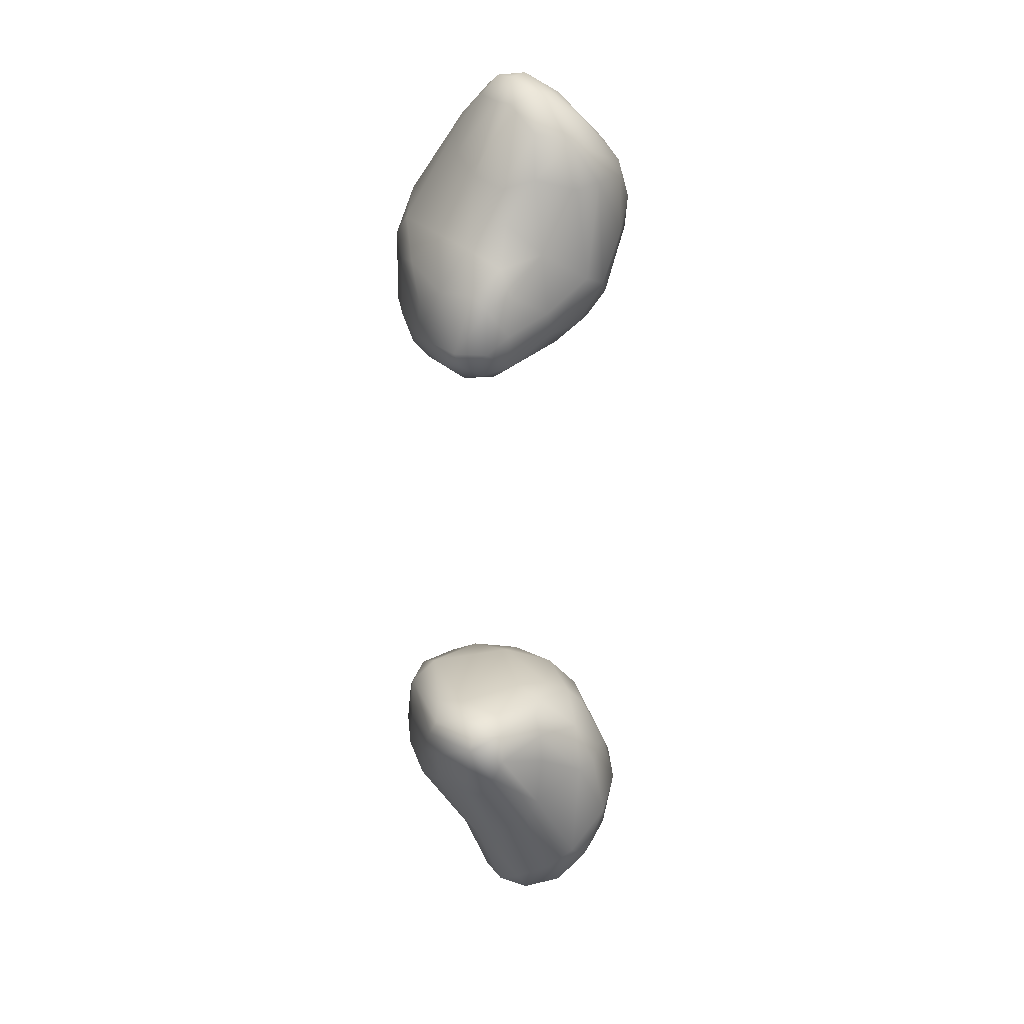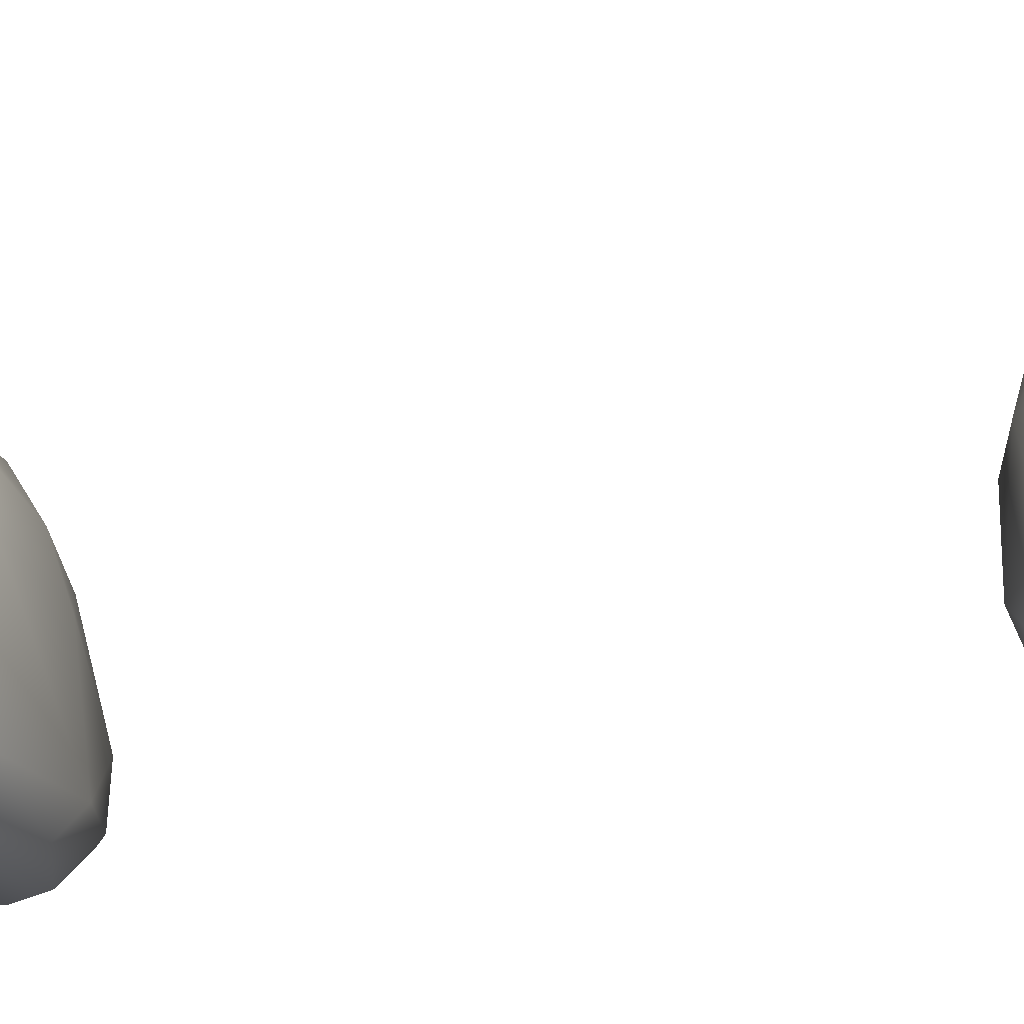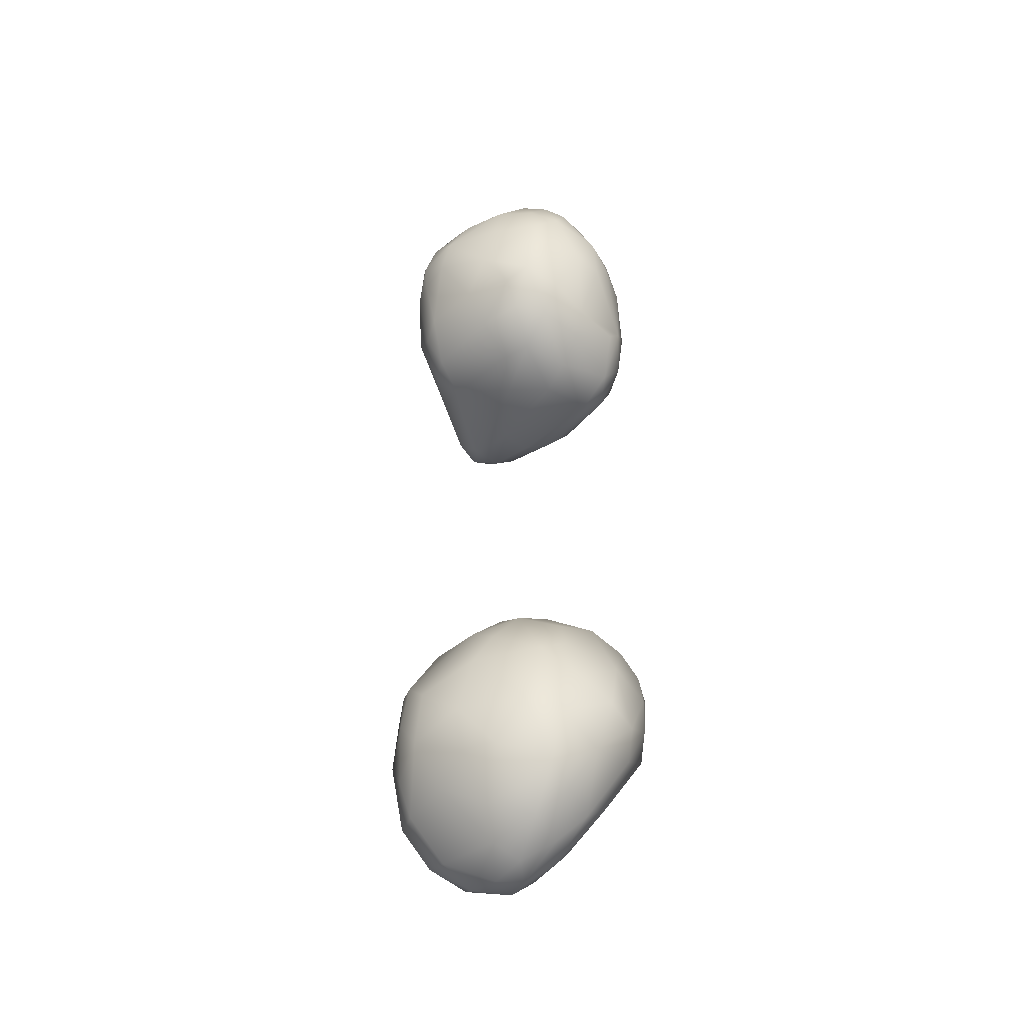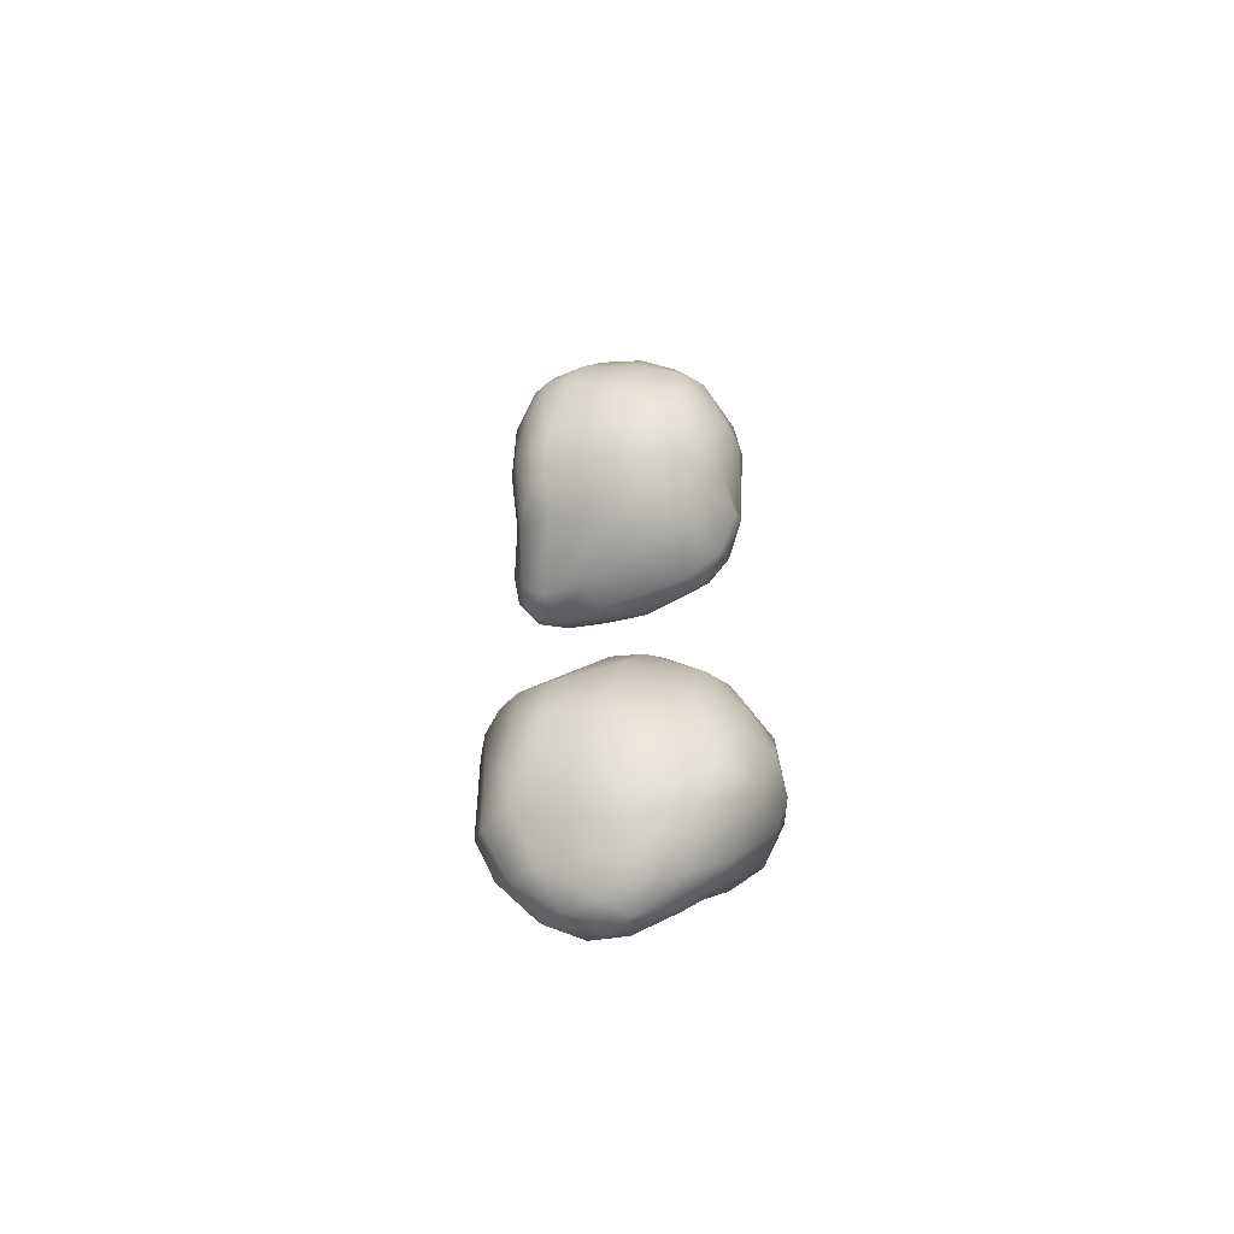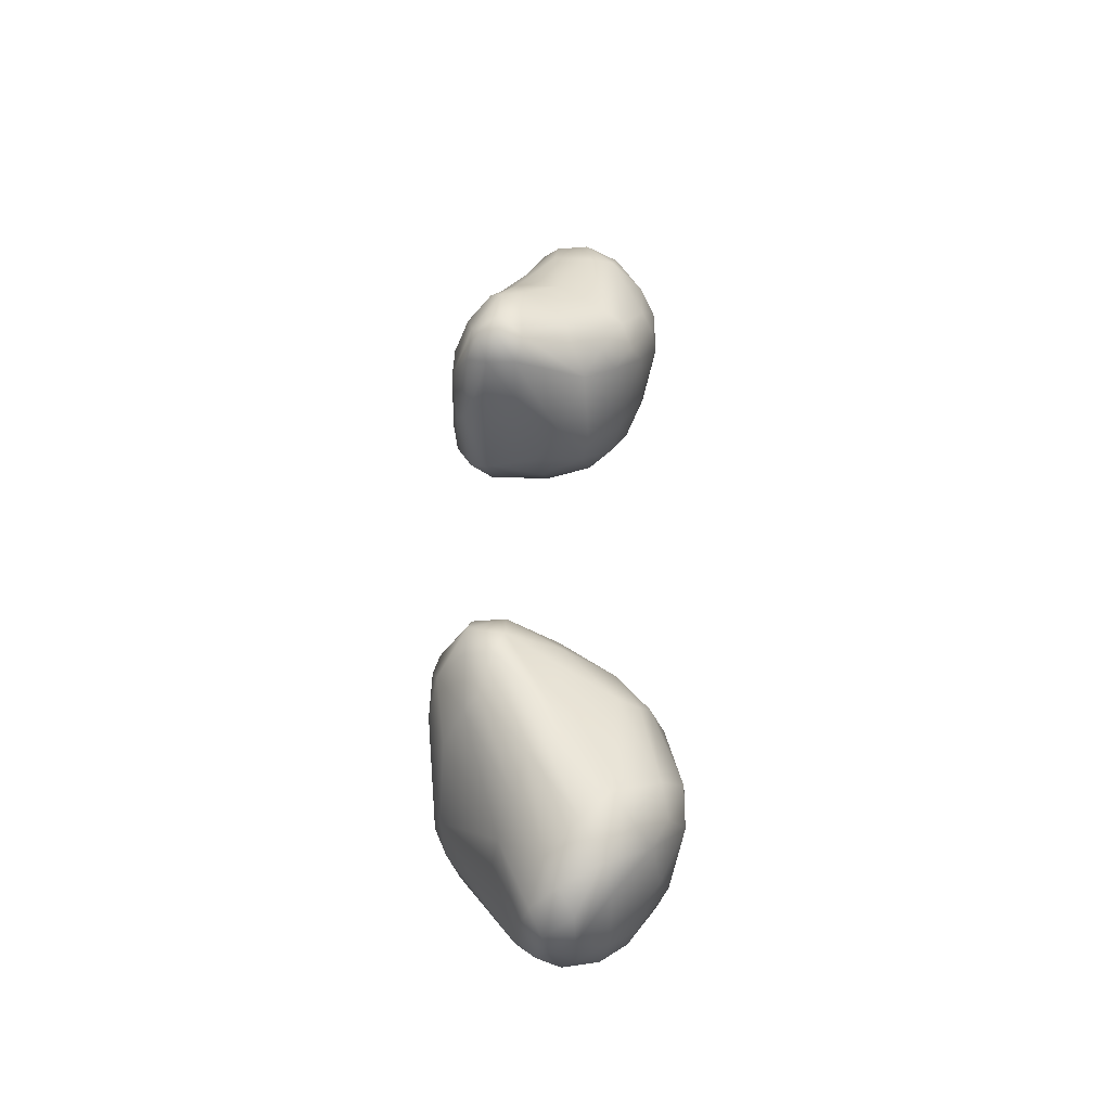
<metadata>
{"format":"obj","ext":"obj","renderer":"f3d","projection":"perspective","resolution":1024,"background":"white","views":[{"elev":24.0,"azim":77.6,"up":"+Z"},{"elev":-22.8,"azim":-73.0,"up":"+Y"},{"elev":-43.7,"azim":-134.8,"up":"+Z"},{"elev":-63.1,"azim":-157.1,"up":"+Z"},{"elev":-46.5,"azim":92.1,"up":"+Z"}]}
</metadata>
<code>
v 1.075e+04 5258 5077 1
v 1.079e+04 5257 5069 1
v 1.077e+04 5228 5071 1
v 1.08e+04 5220 5070 1
v 1.083e+04 5257 5074 1
v 1.074e+04 5211 5088 1
v 1.079e+04 5194 5094 1
v 1.083e+04 5208 5090 1
v 1.071e+04 5238 5095 1
v 1.086e+04 5240 5093 1
v 1.07e+04 5282 5108 1
v 1.088e+04 5287 5110 1
v 1.076e+04 5294 5091 1
v 1.084e+04 5298 5097 1
v 1.068e+04 5184 5151 1
v 1.068e+04 5216 5126 1
v 1.074e+04 5190 5111 1
v 1.087e+04 5225 5122 1
v 1.07e+04 5314 5131 1
v 1.073e+04 5323 5122 1
v 1.071e+04 5156 5177 1
v 1.079e+04 5162 5172 1
v 1.083e+04 5172 5180 1
v 1.066e+04 5262 5136 1
v 1.09e+04 5265 5153 1
v 1.065e+04 5297 5161 1
v 1.079e+04 5353 5151 1
v 1.085e+04 5343 5147 1
v 1.089e+04 5321 5157 1
v 1.063e+04 5186 5198 1
v 1.088e+04 5191 5203 1
v 1.063e+04 5247 5184 1
v 1.091e+04 5300 5184 1
v 1.07e+04 5348 5179 1
v 1.074e+04 5363 5180 1
v 1.091e+04 5208 5241 1
v 1.085e+04 5363 5188 1
v 1.08e+04 5383 5213 1
v 1.067e+04 5116 5251 1
v 1.062e+04 5194 5236 1
v 1.092e+04 5227 5253 1
v 1.063e+04 5300 5220 1
v 1.066e+04 5335 5235 1
v 1.087e+04 5357 5223 1
v 1.072e+04 5102 5252 1
v 1.077e+04 5099 5259 1
v 1.061e+04 5235 5250 1
v 1.092e+04 5243 5284 1
v 1.074e+04 5374 5236 1
v 1.083e+04 5383 5253 1
v 1.086e+04 5108 5301 1
v 1.091e+04 5134 5309 1
v 1.064e+04 5148 5264 1
v 1.093e+04 5154 5313 1
v 1.062e+04 5278 5275 1
v 1.091e+04 5309 5321 1
v 1.089e+04 5335 5320 1
v 1.079e+04 5385 5279 1
v 1.072e+04 5088 5287 1
v 1.065e+04 5317 5313 1
v 1.072e+04 5363 5308 1
v 1.085e+04 5088 5351 1
v 1.07e+04 5090 5319 1
v 1.066e+04 5112 5343 1
v 1.063e+04 5150 5311 1
v 1.096e+04 5170 5353 1
v 1.062e+04 5219 5314 1
v 1.087e+04 5348 5336 1
v 1.084e+04 5363 5327 1
v 1.077e+04 5085 5359 1
v 1.09e+04 5101 5370 1
v 1.094e+04 5136 5363 1
v 1.096e+04 5184 5381 1
v 1.092e+04 5248 5355 1
v 1.064e+04 5285 5330 1
v 1.07e+04 5095 5375 1
v 1.065e+04 5144 5357 1
v 1.071e+04 5345 5347 1
v 1.075e+04 5341 5376 1
v 1.074e+04 5092 5404 1
v 1.064e+04 5180 5375 1
v 1.065e+04 5220 5397 1
v 1.066e+04 5273 5377 1
v 1.092e+04 5247 5392 1
v 1.07e+04 5308 5394 1
v 1.088e+04 5309 5380 1
v 1.082e+04 5334 5385 1
v 1.088e+04 5093 5394 1
v 1.069e+04 5116 5409 1
v 1.095e+04 5139 5399 1
v 1.089e+04 5102 5416 1
v 1.094e+04 5143 5416 1
v 1.068e+04 5165 5415 1
v 1.094e+04 5183 5417 1
v 1.09e+04 5244 5416 1
v 1.07e+04 5260 5420 1
v 1.087e+04 5257 5427 1
v 1.082e+04 5312 5408 1
v 1.074e+04 5305 5411 1
v 1.074e+04 5126 5435 1
v 1.085e+04 5113 5429 1
v 1.092e+04 5140 5431 1
v 1.07e+04 5197 5432 1
v 1.091e+04 5182 5434 1
v 1.074e+04 5237 5439 1
v 1.083e+04 5277 5428 1
v 1.088e+04 5142 5438 1
v 1.084e+04 5233 5438 1
v 1.073e+04 5135 5940 1
v 1.085e+04 5139 5938 1
v 1.082e+04 5112 5945 1
v 1.091e+04 5143 5944 1
v 1.07e+04 5213 5953 1
v 1.074e+04 5202 5938 1
v 1.085e+04 5182 5936 1
v 1.091e+04 5184 5943 1
v 1.078e+04 5241 5942 1
v 1.071e+04 5109 5958 1
v 1.08e+04 5095 5962 1
v 1.09e+04 5116 5962 1
v 1.068e+04 5138 5971 1
v 1.094e+04 5133 5970 1
v 1.094e+04 5162 5957 1
v 1.094e+04 5198 5963 1
v 1.072e+04 5271 5964 1
v 1.086e+04 5278 5968 1
v 1.075e+04 5281 5961 1
v 1.071e+04 5089 5998 1
v 1.077e+04 5087 5989 1
v 1.086e+04 5092 5987 1
v 1.067e+04 5111 6001 1
v 1.094e+04 5125 5987 1
v 1.096e+04 5164 5989 1
v 1.066e+04 5219 5985 1
v 1.091e+04 5258 5996 1
v 1.067e+04 5281 5997 1
v 1.085e+04 5321 5997 1
v 1.089e+04 5302 6000 1
v 1.07e+04 5315 6005 1
v 1.075e+04 5328 5998 1
v 1.064e+04 5144 6032 1
v 1.064e+04 5162 6017 1
v 1.064e+04 5228 6017 1
v 1.095e+04 5194 6009 1
v 1.092e+04 5252 6028 1
v 1.086e+04 5345 6034 1
v 1.078e+04 5085 6072 1
v 1.086e+04 5094 6036 1
v 1.069e+04 5095 6065 1
v 1.09e+04 5115 6058 1
v 1.095e+04 5166 6046 1
v 1.064e+04 5281 6038 1
v 1.066e+04 5324 6063 1
v 1.089e+04 5334 6053 1
v 1.069e+04 5337 6043 1
v 1.075e+04 5359 6045 1
v 1.083e+04 5359 6046 1
v 1.066e+04 5112 6062 1
v 1.094e+04 5149 6063 1
v 1.062e+04 5218 6100 1
v 1.095e+04 5199 6059 1
v 1.062e+04 5255 6103 1
v 1.091e+04 5308 6066 1
v 1.071e+04 5091 6090 1
v 1.082e+04 5092 6078 1
v 1.064e+04 5149 6115 1
v 1.092e+04 5245 6105 1
v 1.064e+04 5306 6105 1
v 1.072e+04 5363 6093 1
v 1.086e+04 5364 6115 1
v 1.079e+04 5384 6119 1
v 1.083e+04 5378 6112 1
v 1.066e+04 5126 6130 1
v 1.09e+04 5151 6113 1
v 1.062e+04 5195 6126 1
v 1.093e+04 5188 6093 1
v 1.075e+04 5097 6121 1
v 1.069e+04 5118 6144 1
v 1.085e+04 5123 6121 1
v 1.091e+04 5199 6144 1
v 1.091e+04 5292 6184 1
v 1.09e+04 5323 6189 1
v 1.065e+04 5324 6153 1
v 1.07e+04 5355 6155 1
v 1.083e+04 5382 6152 1
v 1.079e+04 5161 6210 1
v 1.063e+04 5175 6164 1
v 1.062e+04 5223 6160 1
v 1.091e+04 5238 6198 1
v 1.063e+04 5286 6183 1
v 1.077e+04 5384 6159 1
v 1.085e+04 5172 6194 1
v 1.089e+04 5199 6184 1
v 1.085e+04 5364 6185 1
v 1.074e+04 5169 6232 1
v 1.067e+04 5196 6233 1
v 1.064e+04 5221 6218 1
v 1.064e+04 5259 6227 1
v 1.066e+04 5314 6205 1
v 1.07e+04 5343 6213 1
v 1.088e+04 5329 6220 1
v 1.075e+04 5364 6204 1
v 1.082e+04 5371 6199 1
v 1.07e+04 5185 6244 1
v 1.085e+04 5218 6283 1
v 1.089e+04 5286 6242 1
v 1.079e+04 5357 6222 1
v 1.083e+04 5206 6284 1
v 1.088e+04 5242 6252 1
v 1.066e+04 5278 6250 1
v 1.069e+04 5300 6259 1
v 1.073e+04 5328 6249 1
v 1.086e+04 5313 6261 1
v 1.078e+04 5194 6284 1
v 1.067e+04 5244 6267 1
v 1.08e+04 5292 6287 1
v 1.071e+04 5220 6285 1
v 1.085e+04 5254 6296 1
v 1.071e+04 5261 6289 1
v 1.084e+04 5278 6292 1
v 1.074e+04 5277 6293 1
v 1.077e+04 5220 6307 1
v 1.08e+04 5230 6308 1
v 1.077e+04 5254 6308 1
f 3 1 2
f 1 13 2
f 2 13 14
f 13 28 14
f 14 28 12
f 28 29 12
f 12 29 33
f 29 44 33
f 33 44 56
f 44 57 56
f 56 57 86
f 57 68 86
f 86 68 87
f 68 69 87
f 87 69 79
f 69 58 79
f 79 58 61
f 58 49 61
f 61 49 43
f 49 34 43
f 43 34 26
f 34 19 26
f 26 19 11
f 19 20 11
f 11 20 13
f 20 27 13
f 13 27 28
f 27 38 28
f 28 38 37
f 38 50 37
f 37 50 44
f 50 68 44
f 44 68 57
f 2 4 3
f 4 6 3
f 3 6 9
f 6 16 9
f 9 16 24
f 16 32 24
f 24 32 26
f 32 42 26
f 26 42 43
f 42 60 43
f 43 60 61
f 60 78 61
f 61 78 79
f 78 85 79
f 79 85 99
f 85 96 99
f 99 96 105
f 96 103 105
f 105 103 100
f 103 89 100
f 100 89 80
f 89 76 80
f 80 76 63
f 76 64 63
f 63 64 39
f 64 53 39
f 39 53 30
f 53 40 30
f 30 40 32
f 40 47 32
f 32 47 42
f 47 55 42
f 42 55 60
f 55 75 60
f 60 75 83
f 75 82 83
f 83 82 96
f 82 103 96
f 2 5 4
f 5 10 4
f 4 10 8
f 10 18 8
f 8 18 23
f 18 31 23
f 23 31 52
f 31 54 52
f 52 54 72
f 54 66 72
f 72 66 90
f 66 73 90
f 90 73 94
f 73 84 94
f 94 84 95
f 84 86 95
f 95 86 97
f 86 98 97
f 97 98 106
f 98 99 106
f 106 99 105
f 6 4 7
f 4 8 7
f 7 8 23
f 3 9 1
f 9 11 1
f 1 11 13
f 5 12 10
f 12 25 10
f 10 25 18
f 25 36 18
f 18 36 31
f 36 54 31
f 2 14 5
f 14 12 5
f 16 6 15
f 6 17 15
f 15 17 21
f 17 22 21
f 21 22 46
f 22 23 46
f 46 23 51
f 23 52 51
f 51 52 71
f 52 72 71
f 71 72 90
f 6 7 17
f 7 22 17
f 7 23 22
f 9 24 11
f 24 26 11
f 15 30 16
f 30 32 16
f 12 33 25
f 33 41 25
f 25 41 36
f 41 66 36
f 36 66 54
f 19 34 20
f 34 35 20
f 20 35 27
f 35 38 27
f 28 37 29
f 37 44 29
f 30 15 39
f 15 21 39
f 39 21 45
f 21 46 45
f 45 46 59
f 46 62 59
f 59 62 70
f 62 88 70
f 70 88 80
f 88 91 80
f 80 91 101
f 91 102 101
f 101 102 107
f 102 104 107
f 107 104 108
f 104 97 108
f 108 97 106
f 41 33 48
f 33 56 48
f 48 56 74
f 56 84 74
f 74 84 73
f 34 49 35
f 49 38 35
f 49 58 38
f 58 50 38
f 45 59 39
f 59 63 39
f 46 51 62
f 51 71 62
f 62 71 88
f 71 90 88
f 88 90 91
f 90 92 91
f 91 92 102
f 92 94 102
f 102 94 104
f 94 95 104
f 104 95 97
f 64 65 53
f 65 40 53
f 40 65 67
f 65 77 67
f 67 77 81
f 77 89 81
f 81 89 93
f 89 103 93
f 93 103 82
f 40 67 47
f 67 55 47
f 41 48 66
f 48 73 66
f 68 50 69
f 50 58 69
f 59 70 63
f 70 80 63
f 74 73 48
f 55 67 75
f 67 82 75
f 65 64 77
f 64 89 77
f 67 81 82
f 81 93 82
f 60 83 85
f 83 96 85
f 56 86 84
f 60 85 78
f 64 76 89
f 94 92 90
f 87 79 98
f 79 99 98
f 86 87 98
f 80 101 100
f 101 107 100
f 100 107 105
f 107 108 105
f 105 108 106
f 111 109 110
f 109 115 110
f 110 115 112
f 115 116 112
f 112 116 123
f 116 124 123
f 123 124 133
f 124 144 133
f 133 144 151
f 144 161 151
f 151 161 176
f 161 167 176
f 176 167 180
f 167 189 180
f 180 189 193
f 189 209 193
f 193 209 205
f 209 218 205
f 205 218 223
f 218 224 223
f 223 224 222
f 224 219 222
f 222 219 217
f 219 215 217
f 217 215 196
f 215 197 196
f 196 197 187
f 197 188 187
f 187 188 175
f 188 160 175
f 175 160 141
f 160 143 141
f 141 143 142
f 143 134 142
f 142 134 121
f 134 113 121
f 121 113 109
f 113 114 109
f 109 114 115
f 114 117 115
f 115 117 116
f 117 126 116
f 116 126 124
f 126 135 124
f 124 135 145
f 135 163 145
f 145 163 167
f 163 181 167
f 167 181 189
f 181 206 189
f 189 206 209
f 206 218 209
f 110 112 111
f 112 120 111
f 111 120 119
f 120 130 119
f 119 130 129
f 130 147 129
f 129 147 128
f 147 164 128
f 128 164 149
f 164 178 149
f 149 178 173
f 178 196 173
f 173 196 187
f 119 118 111
f 118 109 111
f 109 118 121
f 118 131 121
f 121 131 141
f 131 158 141
f 141 158 166
f 158 173 166
f 166 173 187
f 120 112 122
f 112 123 122
f 122 123 133
f 114 113 125
f 113 136 125
f 125 136 139
f 136 153 139
f 139 153 155
f 153 169 155
f 155 169 156
f 169 171 156
f 156 171 157
f 171 172 157
f 157 172 146
f 172 170 146
f 146 170 154
f 170 182 154
f 154 182 163
f 182 181 163
f 114 125 117
f 125 127 117
f 117 127 126
f 127 137 126
f 126 137 138
f 137 146 138
f 138 146 154
f 129 128 119
f 128 118 119
f 118 128 131
f 128 149 131
f 131 149 158
f 149 173 158
f 130 120 132
f 120 122 132
f 132 122 133
f 113 134 136
f 134 143 136
f 136 143 152
f 143 162 152
f 152 162 168
f 162 190 168
f 168 190 183
f 190 199 183
f 183 199 200
f 199 211 200
f 200 211 212
f 211 221 212
f 212 221 216
f 221 224 216
f 216 224 220
f 224 218 220
f 220 218 213
f 218 206 213
f 213 206 201
f 206 182 201
f 201 182 194
f 182 170 194
f 194 170 185
f 170 172 185
f 185 172 171
f 126 138 135
f 138 154 135
f 135 154 163
f 125 139 140
f 139 155 140
f 140 155 156
f 125 140 127
f 140 137 127
f 121 141 142
f 124 145 144
f 145 161 144
f 147 130 148
f 130 150 148
f 148 150 165
f 150 179 165
f 165 179 177
f 179 186 177
f 177 186 195
f 186 214 195
f 195 214 204
f 214 217 204
f 204 217 196
f 130 132 150
f 132 159 150
f 150 159 174
f 159 176 174
f 174 176 180
f 133 151 132
f 151 159 132
f 136 152 153
f 152 168 153
f 153 168 183
f 137 140 157
f 140 156 157
f 146 137 157
f 143 160 162
f 160 188 162
f 162 188 190
f 188 198 190
f 190 198 210
f 198 215 210
f 210 215 219
f 148 165 147
f 165 177 147
f 147 177 164
f 177 178 164
f 167 161 145
f 141 166 175
f 166 187 175
f 176 159 151
f 150 174 179
f 174 192 179
f 179 192 186
f 192 208 186
f 186 208 214
f 208 222 214
f 214 222 217
f 153 183 169
f 183 184 169
f 169 184 191
f 184 200 191
f 191 200 202
f 200 212 202
f 202 212 207
f 212 216 207
f 207 216 213
f 216 220 213
f 169 191 171
f 191 185 171
f 192 174 193
f 174 180 193
f 177 195 178
f 195 204 178
f 178 204 196
f 184 183 200
f 191 202 203
f 202 207 203
f 203 207 213
f 194 185 203
f 185 191 203
f 193 205 192
f 205 208 192
f 188 197 198
f 197 215 198
f 182 206 181
f 194 203 201
f 203 213 201
f 190 210 199
f 210 211 199
f 210 219 211
f 219 221 211
f 222 208 223
f 208 205 223
f 224 221 219

</code>
